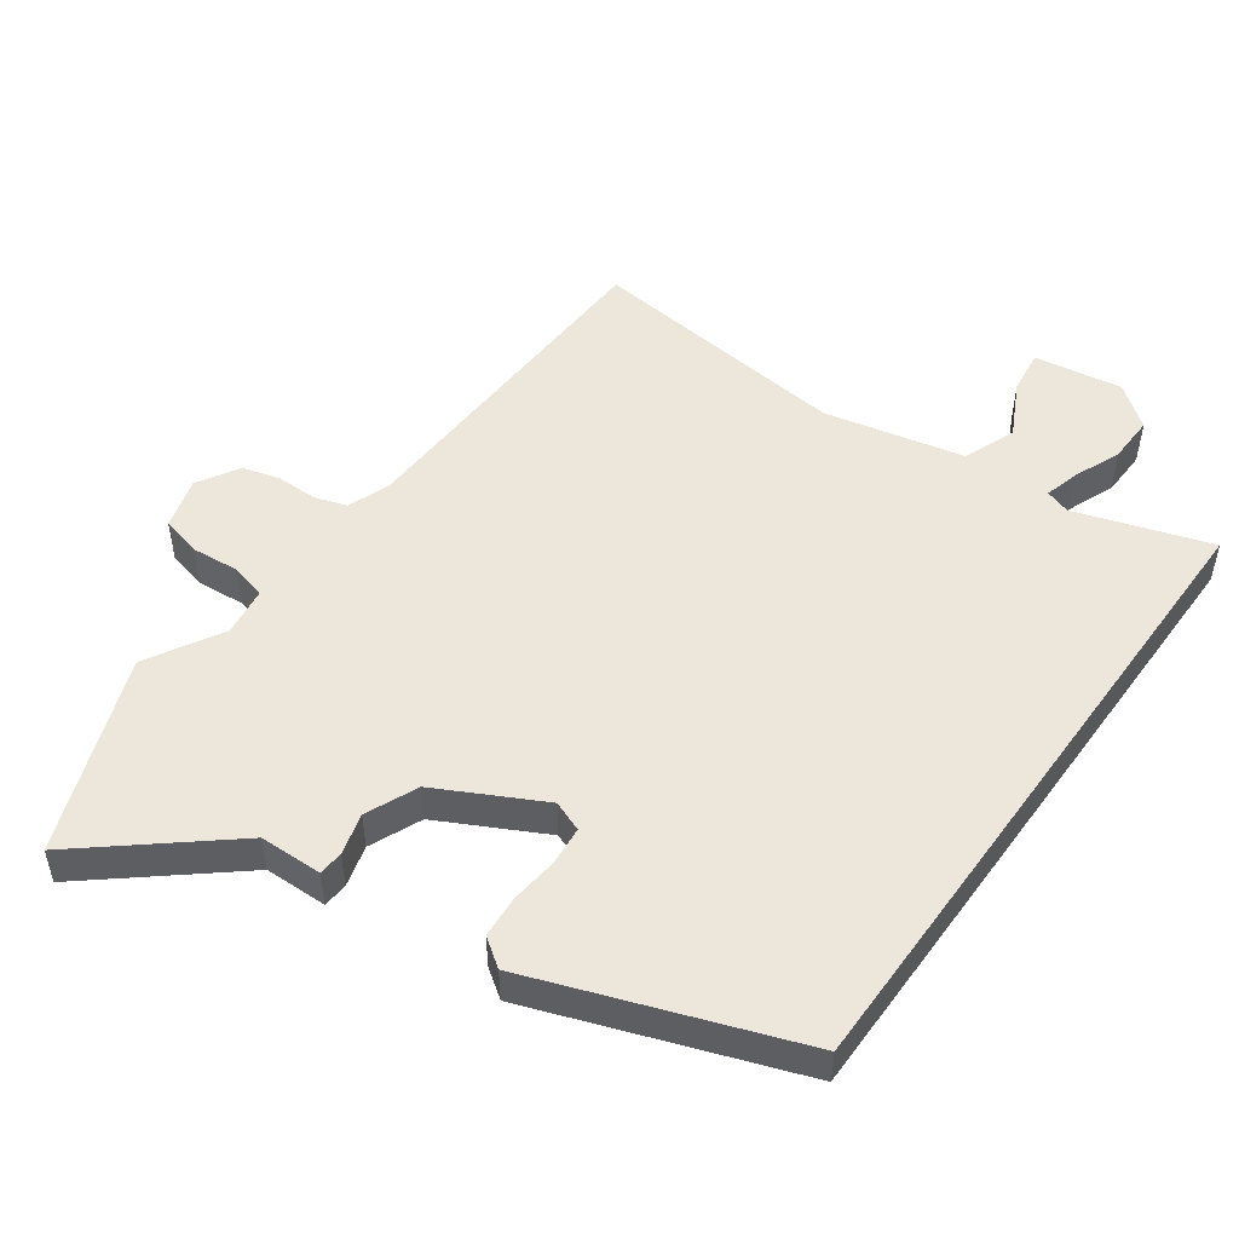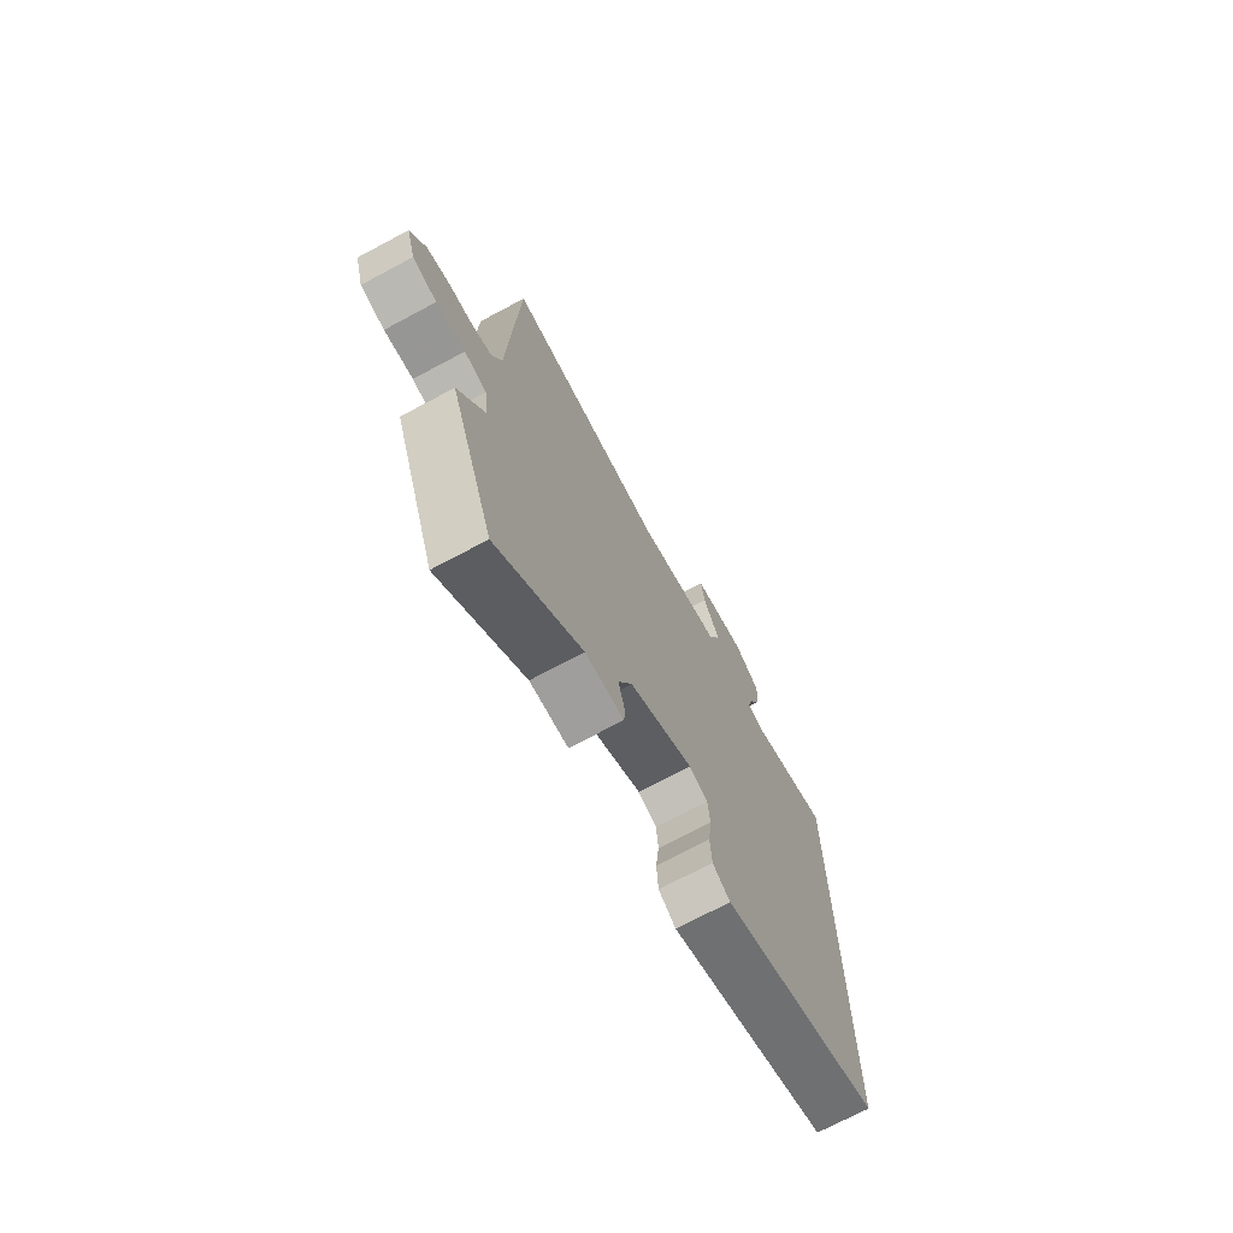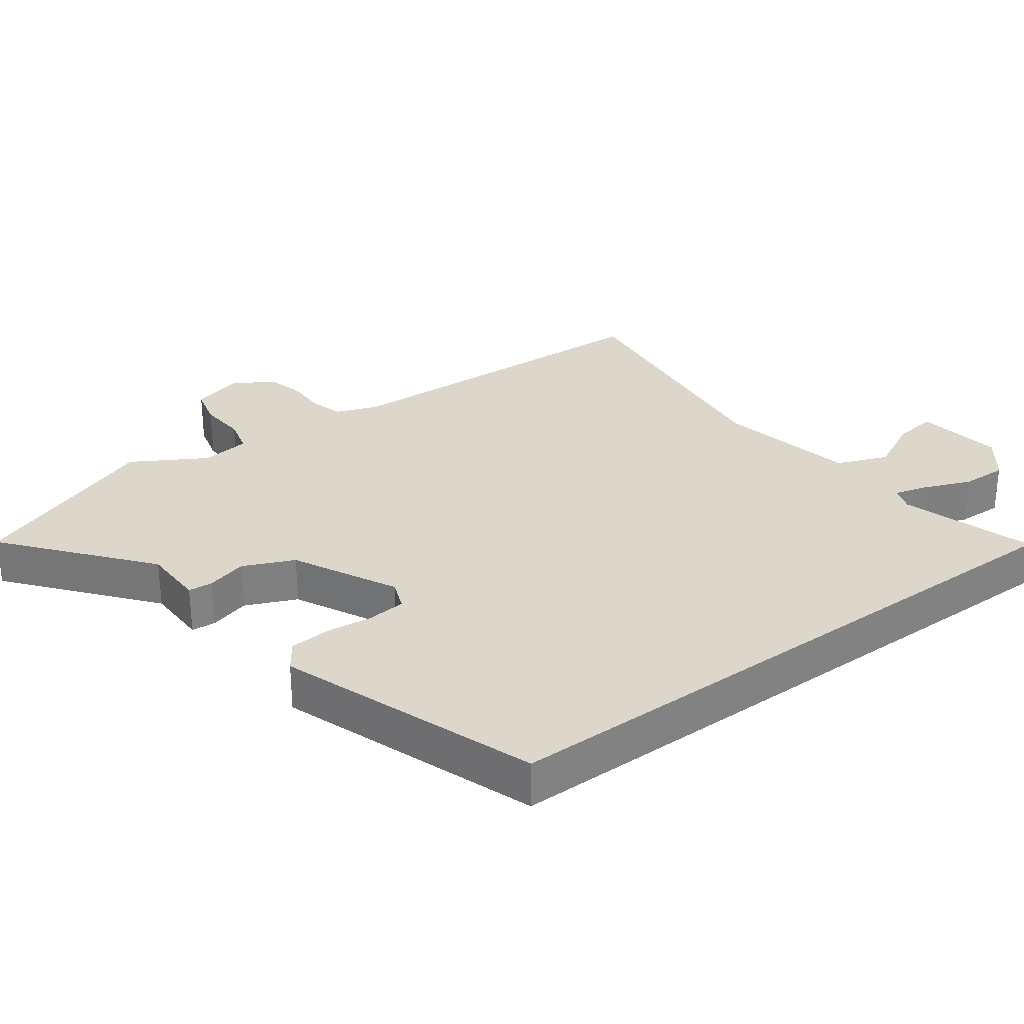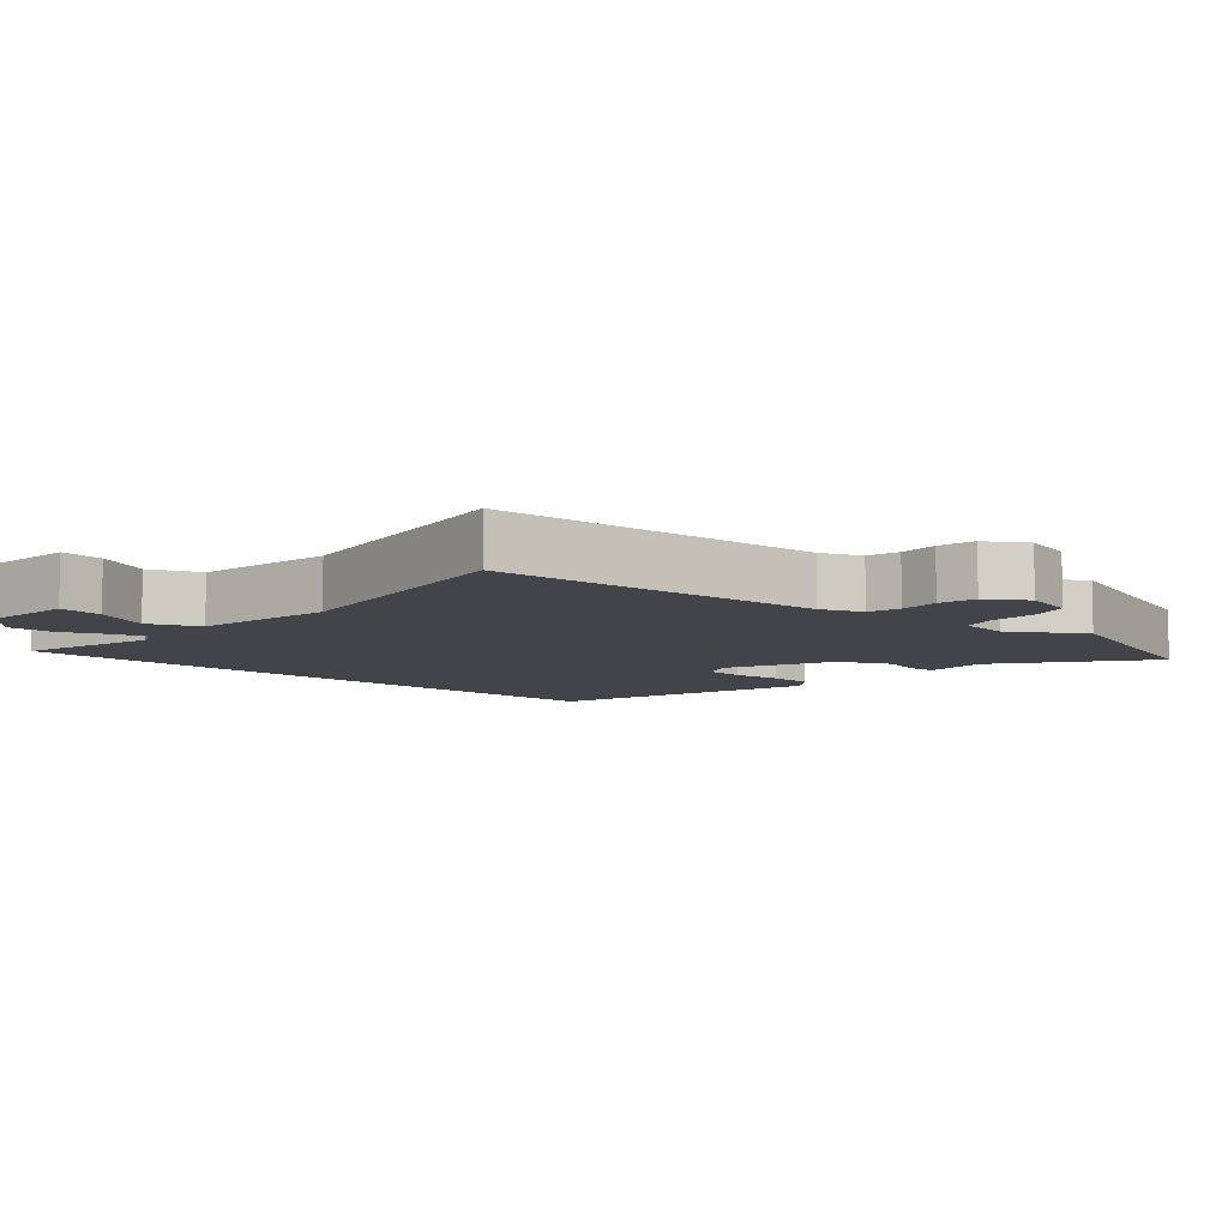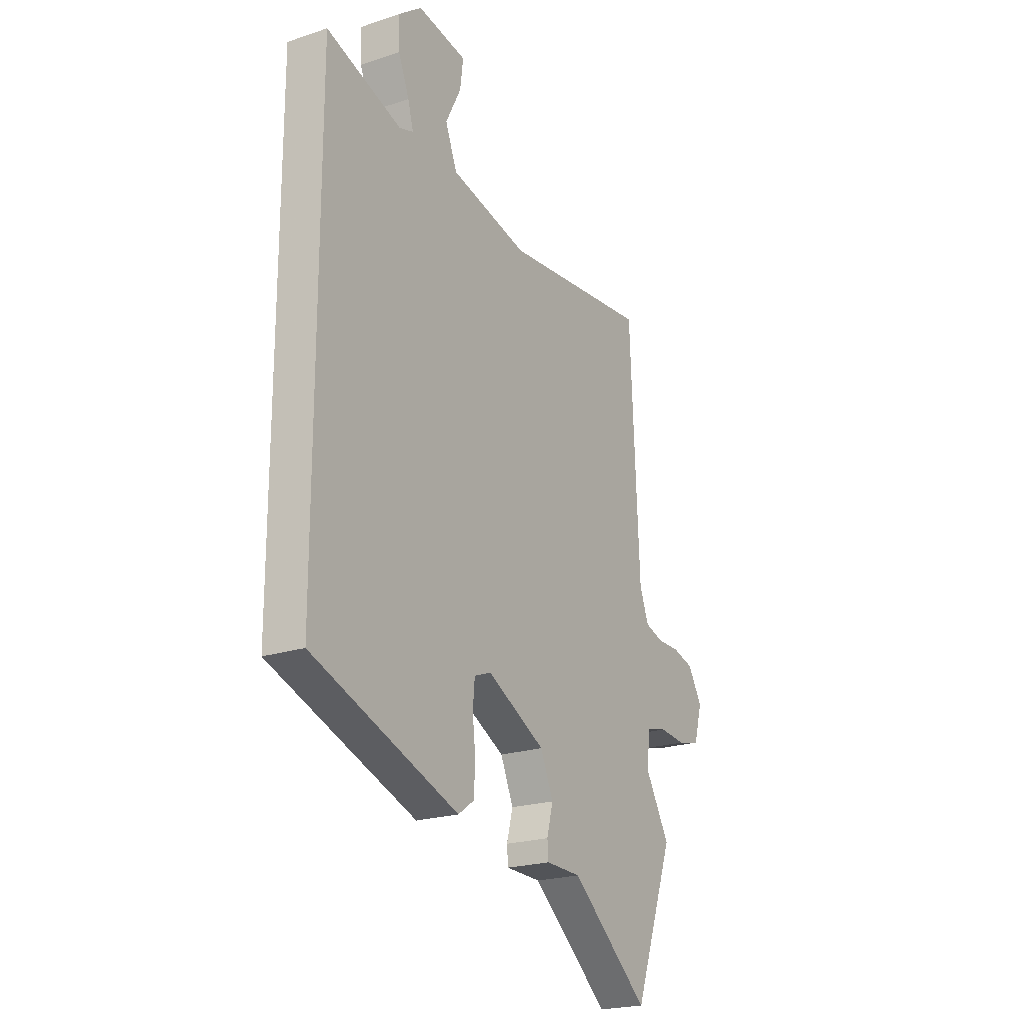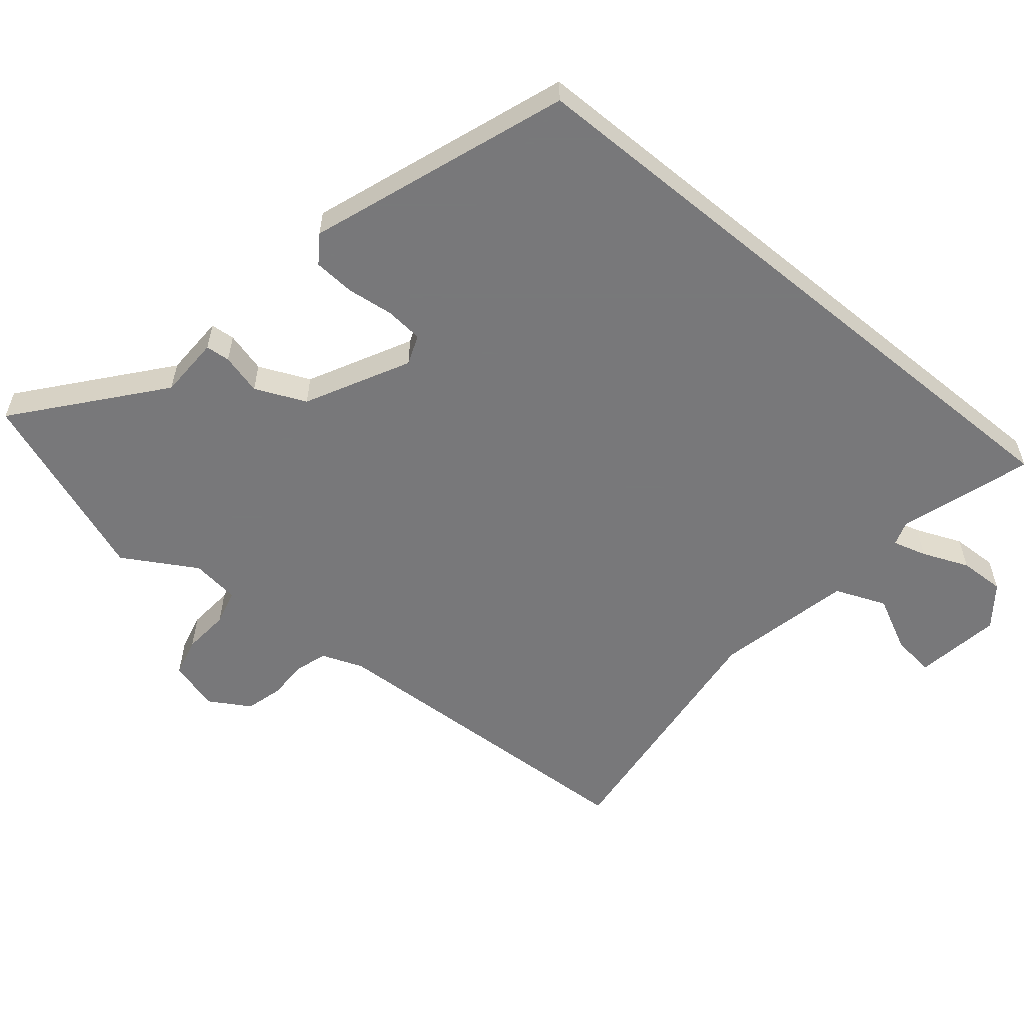
<metadata>
{"format":"obj","ext":"obj","renderer":"f3d","projection":"perspective","resolution":1024,"background":"white","views":[{"elev":51.0,"azim":-144.4,"up":"+Y"},{"elev":-72.0,"azim":118.1,"up":"+Z"},{"elev":30.4,"azim":-126.1,"up":"+Y"},{"elev":-8.4,"azim":50.4,"up":"+Y"},{"elev":-21.7,"azim":-59.7,"up":"+Z"},{"elev":-57.6,"azim":-129.5,"up":"+Y"}]}
</metadata>
<code>
v -0.5 0.07 -0.366
v -0.5 0.07 0.575
v -0.305 0.07 0.511
v -0.269 0.07 0.523
v -0.283 0.07 0.573
v -0.311 0.07 0.641
v -0.313 0.07 0.708
v -0.253 0.07 0.754
v -0.126 0.07 0.733
v -0.134 0.07 0.67
v -0.174 0.07 0.591
v -0.144 0.07 0.516
v 0.057 0.07 0.471
v 0.437 0.07 0.51
v 0.46 0.07 0.018
v 0.483 0.07 -0.043
v 0.53 0.07 -0.058
v 0.588 0.07 -0.058
v 0.642 0.07 -0.073
v 0.678 0.07 -0.133
v 0.657 0.07 -0.207
v 0.6 0.07 -0.221
v 0.532 0.07 -0.215
v 0.48 0.07 -0.228
v 0.471 0.07 -0.299
v 0.534 0.07 -0.407
v 0.43 0.07 -0.689
v 0.228 0.07 -0.522
v 0.137 0.07 -0.52
v 0.134 0.07 -0.484
v 0.15 0.07 -0.424
v 0.117 0.07 -0.349
v -0.034 0.07 -0.271
v -0.078 0.07 -0.288
v -0.083 0.07 -0.344
v -0.075 0.07 -0.413
v -0.079 0.07 -0.474
v -0.12 0.07 -0.503
v -0.5 0 -0.366
v -0.5 0 0.575
v -0.305 0 0.511
v -0.269 0 0.523
v -0.283 0 0.573
v -0.311 0 0.641
v -0.313 0 0.708
v -0.253 0 0.754
v -0.126 0 0.733
v -0.134 0 0.67
v -0.174 0 0.591
v -0.144 0 0.516
v 0.057 0 0.471
v 0.437 0 0.51
v 0.46 0 0.018
v 0.483 0 -0.043
v 0.53 0 -0.058
v 0.588 0 -0.058
v 0.642 0 -0.073
v 0.678 0 -0.133
v 0.657 0 -0.207
v 0.6 0 -0.221
v 0.532 0 -0.215
v 0.48 0 -0.228
v 0.471 0 -0.299
v 0.534 0 -0.407
v 0.43 0 -0.689
v 0.228 0 -0.522
v 0.137 0 -0.52
v 0.134 0 -0.484
v 0.15 0 -0.424
v 0.117 0 -0.349
v -0.034 0 -0.271
v -0.078 0 -0.288
v -0.083 0 -0.344
v -0.075 0 -0.413
v -0.079 0 -0.474
v -0.12 0 -0.503
f 35 36 37 38
f 34 35 38 1
f 33 34 1 2
f 32 33 2 3
f 28 29 30 31
f 28 31 32
f 25 26 27 28
f 24 25 28 32
f 20 21 22 23
f 20 23 24
f 17 18 19 20
f 16 17 20 24
f 15 16 24 32
f 13 14 15 32
f 8 9 10 11
f 8 11 12
f 5 6 7 8
f 4 5 8 12
f 12 13 32
f 3 4 12 32
f 76 75 74 73
f 39 76 73 72
f 40 39 72 71
f 41 40 71 70
f 69 68 67 66
f 70 69 66
f 66 65 64 63
f 70 66 63 62
f 61 60 59 58
f 62 61 58
f 58 57 56 55
f 62 58 55 54
f 70 62 54 53
f 70 53 52 51
f 49 48 47 46
f 50 49 46
f 46 45 44 43
f 50 46 43 42
f 70 51 50
f 70 50 42 41
f 1 39 40 2
f 2 40 41 3
f 3 41 42 4
f 4 42 43 5
f 5 43 44 6
f 6 44 45 7
f 7 45 46 8
f 8 46 47 9
f 9 47 48 10
f 10 48 49 11
f 11 49 50 12
f 12 50 51 13
f 13 51 52 14
f 14 52 53 15
f 15 53 54 16
f 16 54 55 17
f 17 55 56 18
f 18 56 57 19
f 19 57 58 20
f 20 58 59 21
f 21 59 60 22
f 22 60 61 23
f 23 61 62 24
f 24 62 63 25
f 25 63 64 26
f 26 64 65 27
f 27 65 66 28
f 28 66 67 29
f 29 67 68 30
f 30 68 69 31
f 31 69 70 32
f 32 70 71 33
f 33 71 72 34
f 34 72 73 35
f 35 73 74 36
f 36 74 75 37
f 37 75 76 38
f 38 76 39 1

</code>
